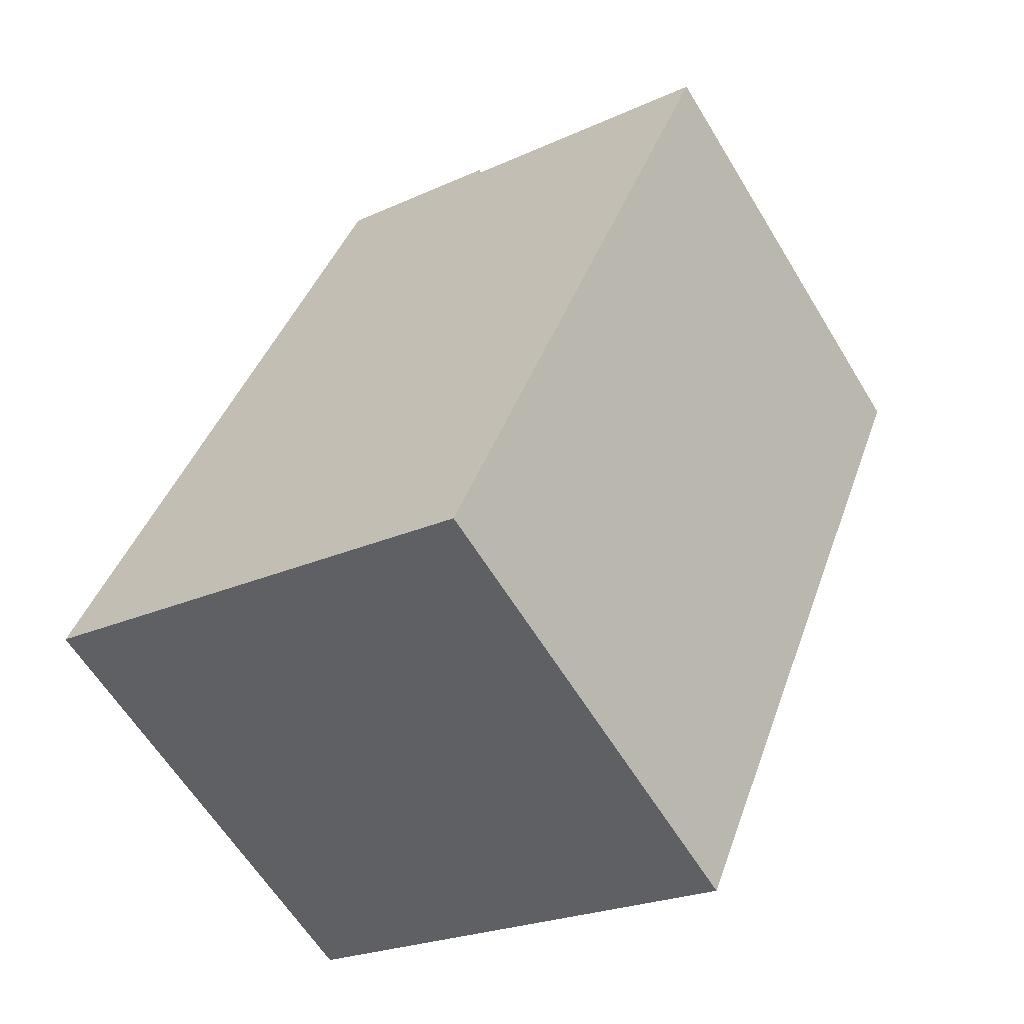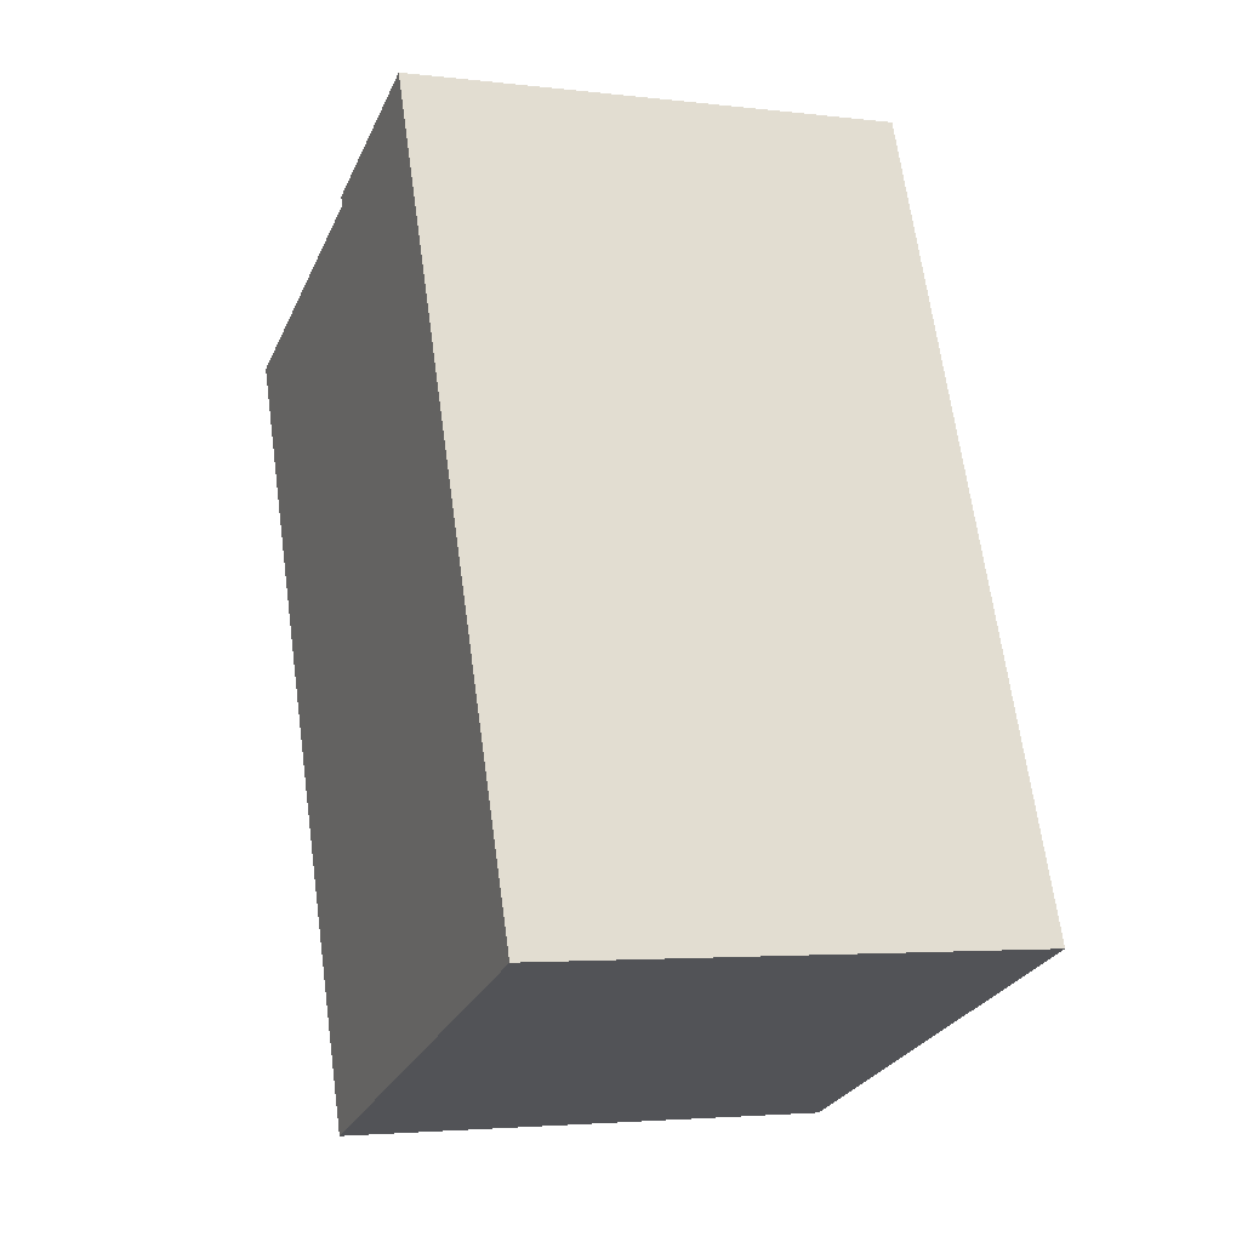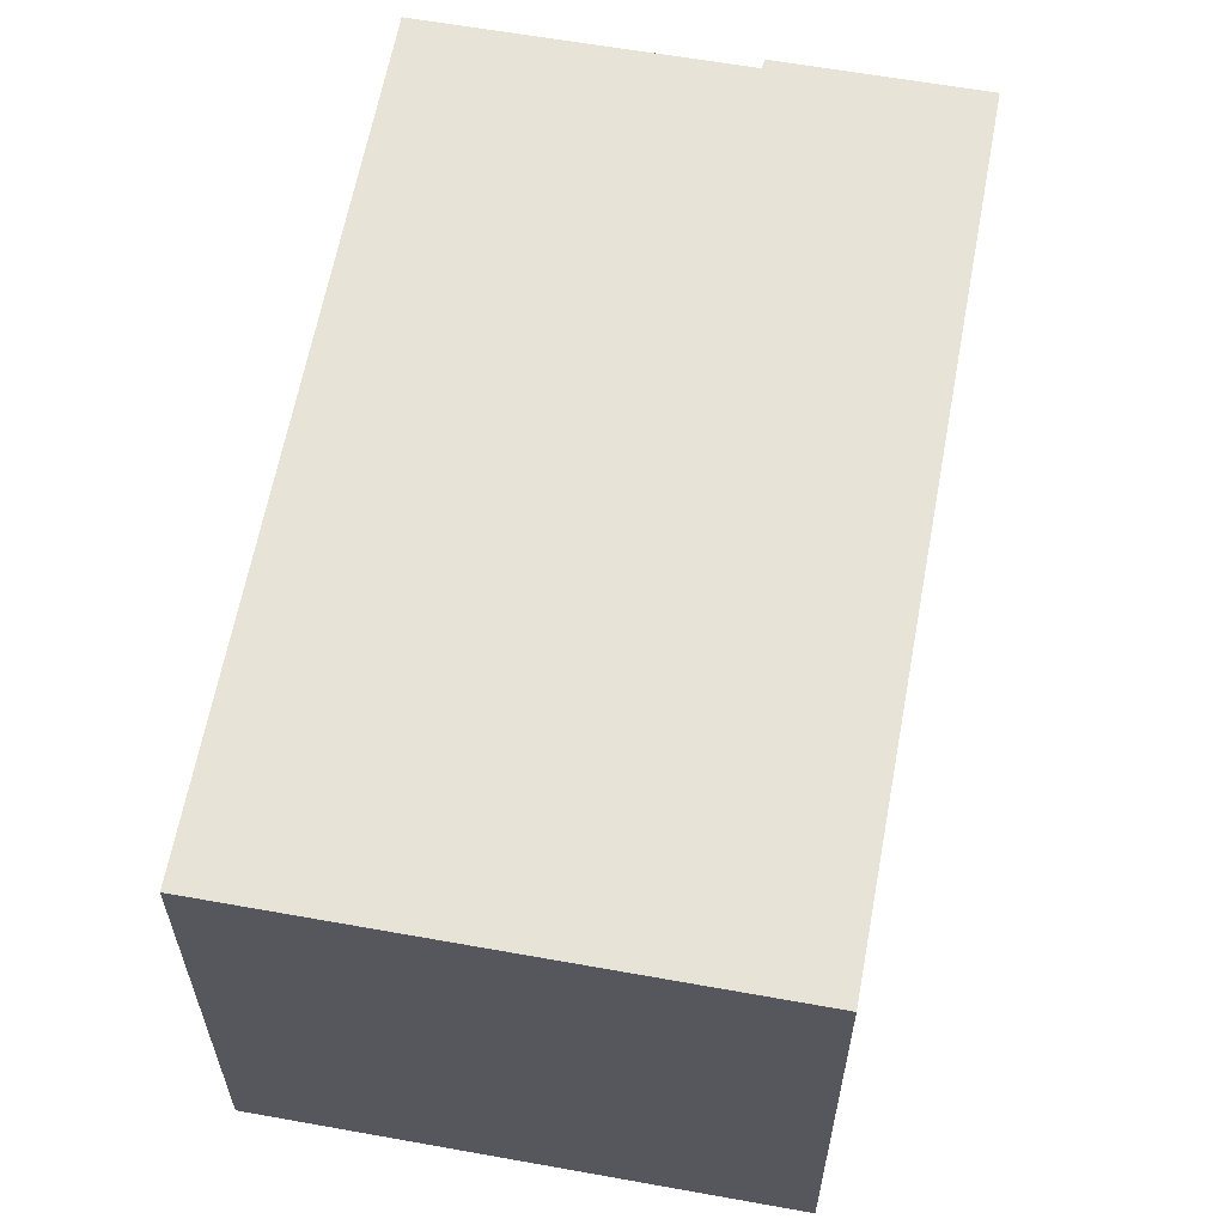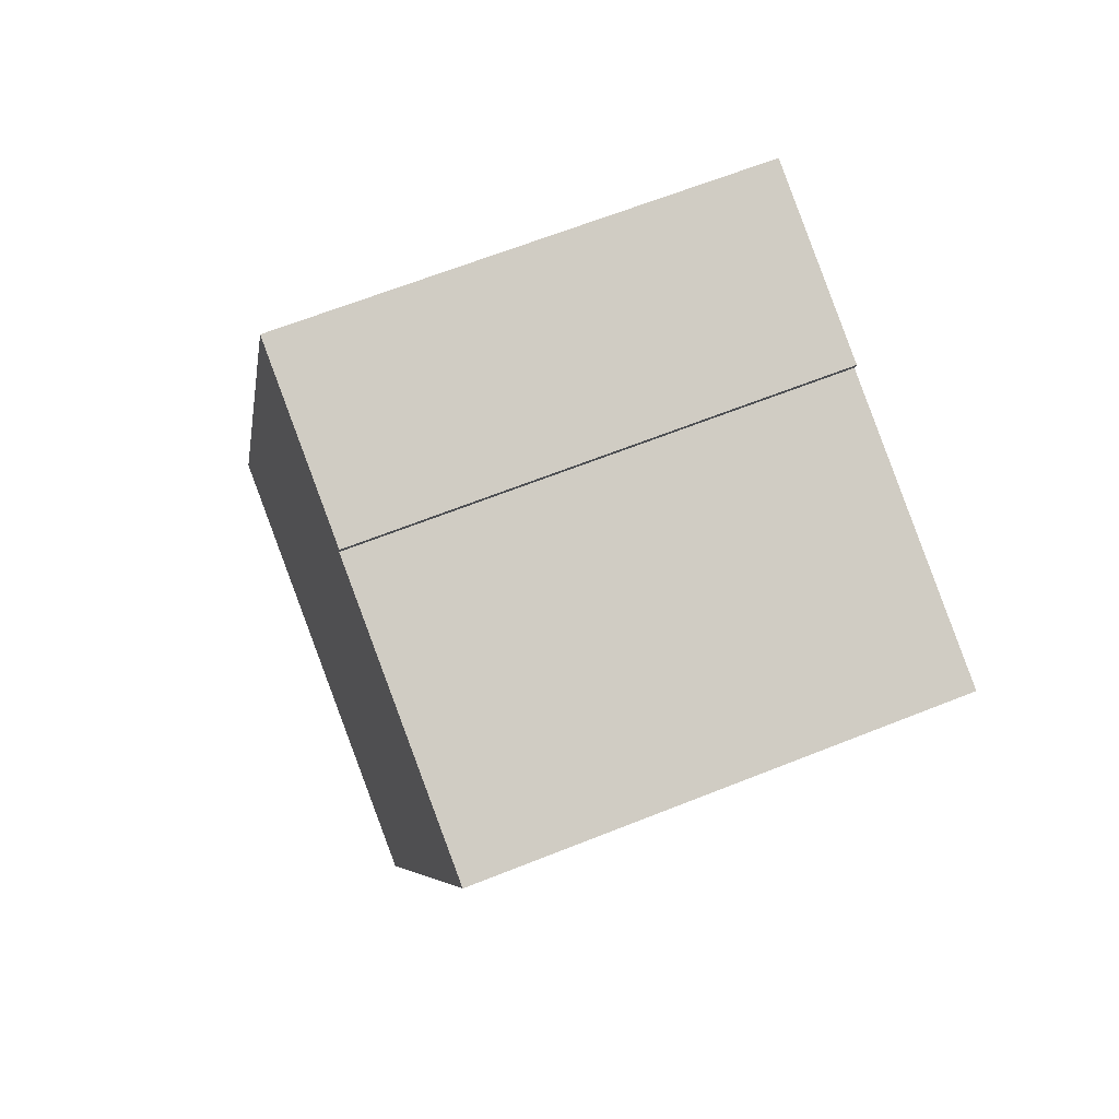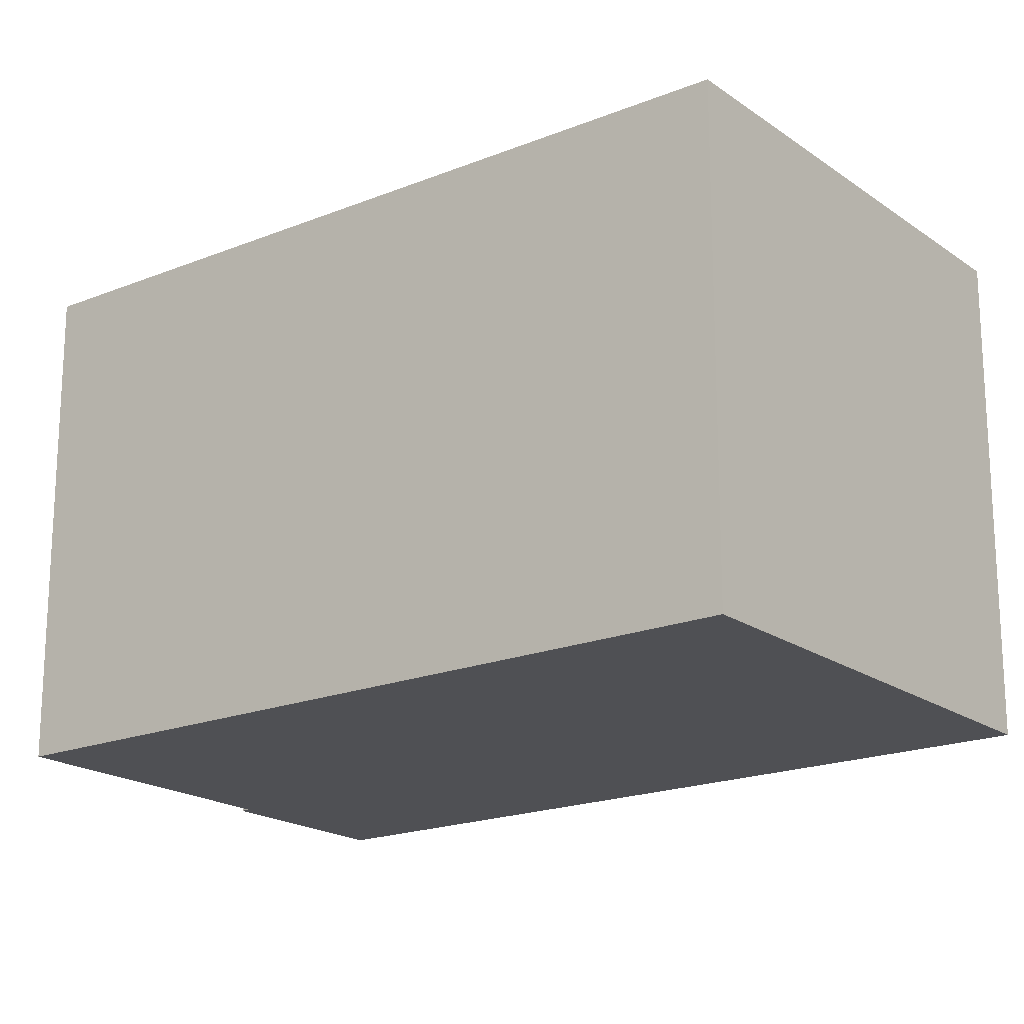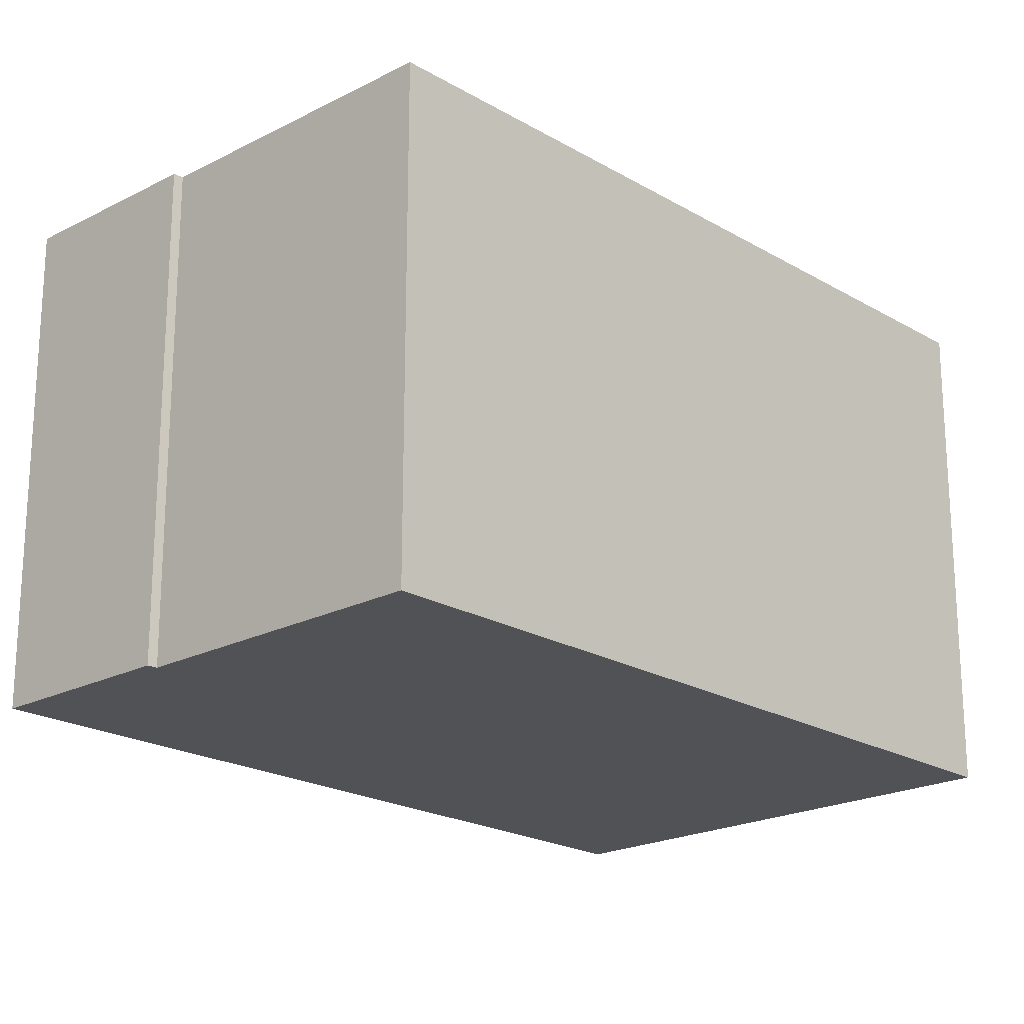
<metadata>
{"format":"obj","ext":"obj","renderer":"f3d","projection":"perspective","resolution":1024,"background":"white","views":[{"elev":-61.3,"azim":31.2,"up":"+Z"},{"elev":-3.5,"azim":-111.7,"up":"+Z"},{"elev":62.1,"azim":-148.0,"up":"+Y"},{"elev":64.2,"azim":68.0,"up":"+Z"},{"elev":-19.1,"azim":148.9,"up":"+Y"},{"elev":-20.8,"azim":64.9,"up":"+Y"}]}
</metadata>
<code>
v  14.17 14.71 -5.62
v  14.51 14.71 20.52
v  23.11 14.71 17.08
v  9.065 14.71 23.02
v  3.614 14.71 9.177
v  0 14.71 9.009e-16
v  2.873 14.71 7.296
v  14.6 14.71 20.81
v  14.6 -1.274e-15 20.81
v  14.51 -1.257e-15 20.52
v  23.11 -1.046e-15 17.08
v  14.17 3.441e-16 -5.62
v  9.065 -1.41e-15 23.02
v  0 0 0
v  2.873 -4.468e-16 7.296
v  3.614 -5.619e-16 9.177
g defaultobject
f 1 2 3
f 2 1 4
f 4 1 5
f 5 1 6
f 5 6 7
f 4 8 2
f 9 2 8
f 2 9 10
f 11 1 3
f 1 11 12
f 10 3 2
f 3 10 11
f 13 8 4
f 8 13 9
f 12 6 1
f 6 12 14
f 14 7 6
f 7 14 5
f 5 14 4
f 4 14 15
f 4 15 16
f 4 16 13
f 13 10 9
f 10 12 11
f 12 10 13
f 12 13 16
f 12 16 15
f 12 15 14

</code>
